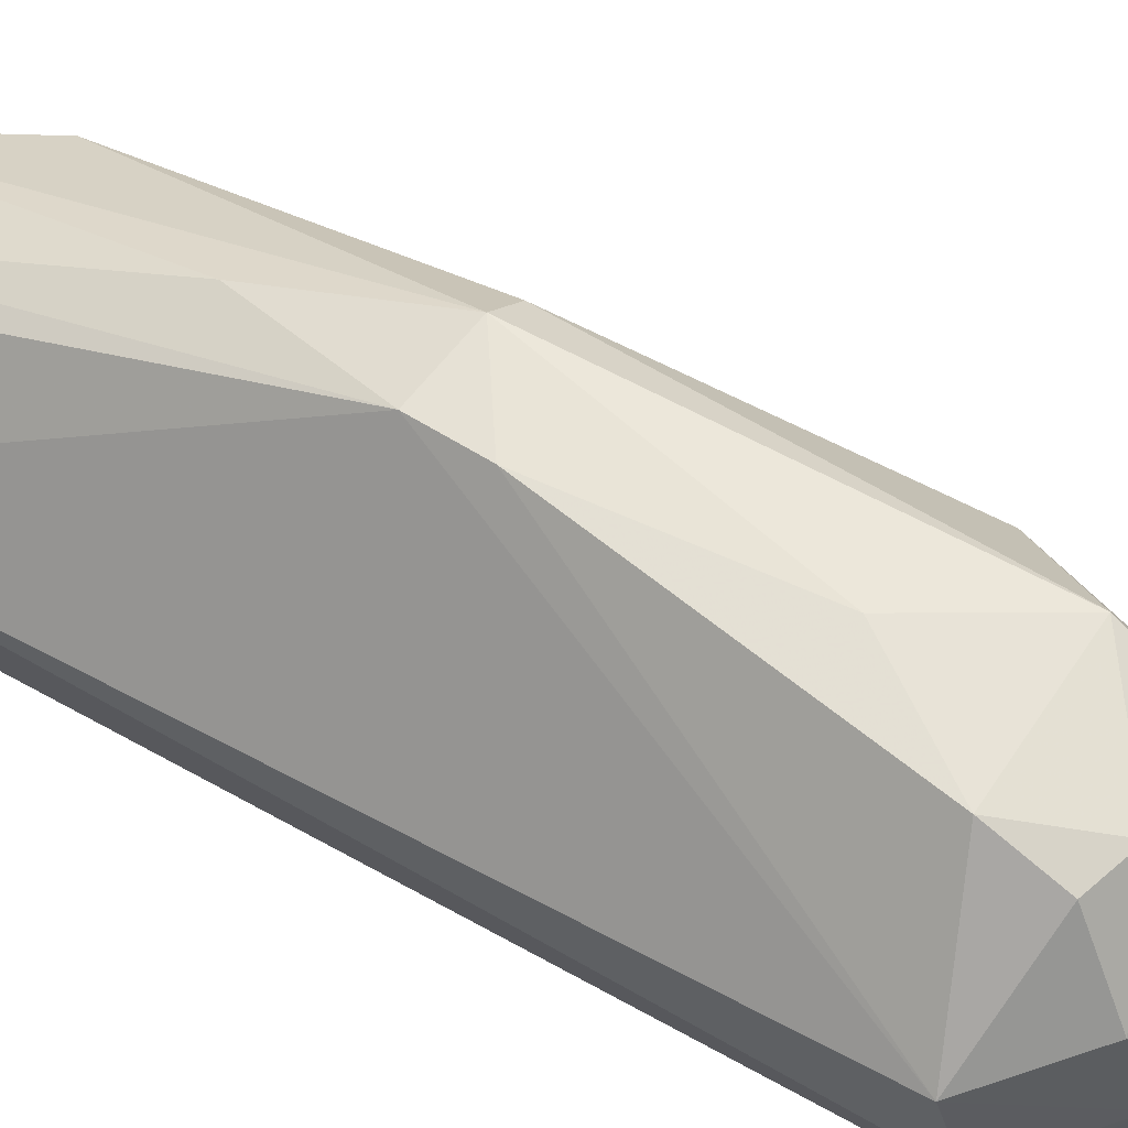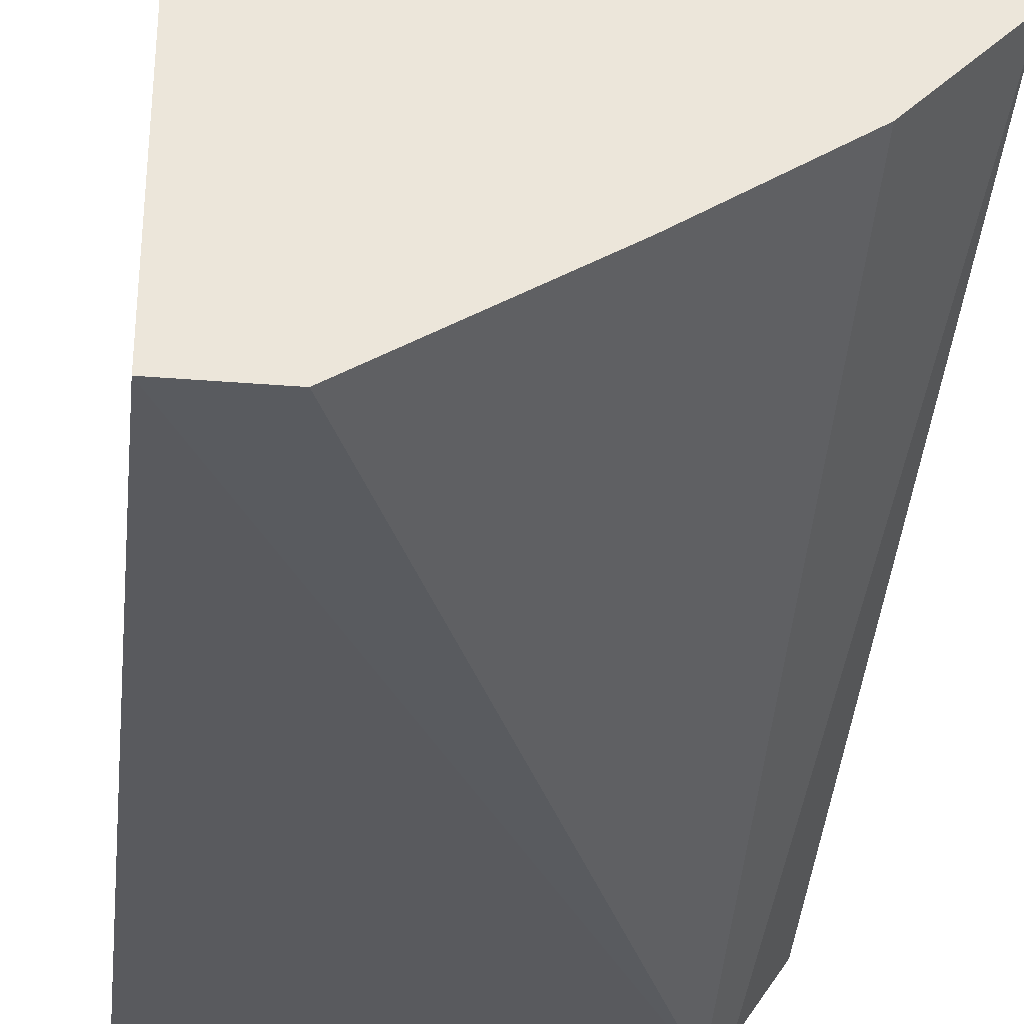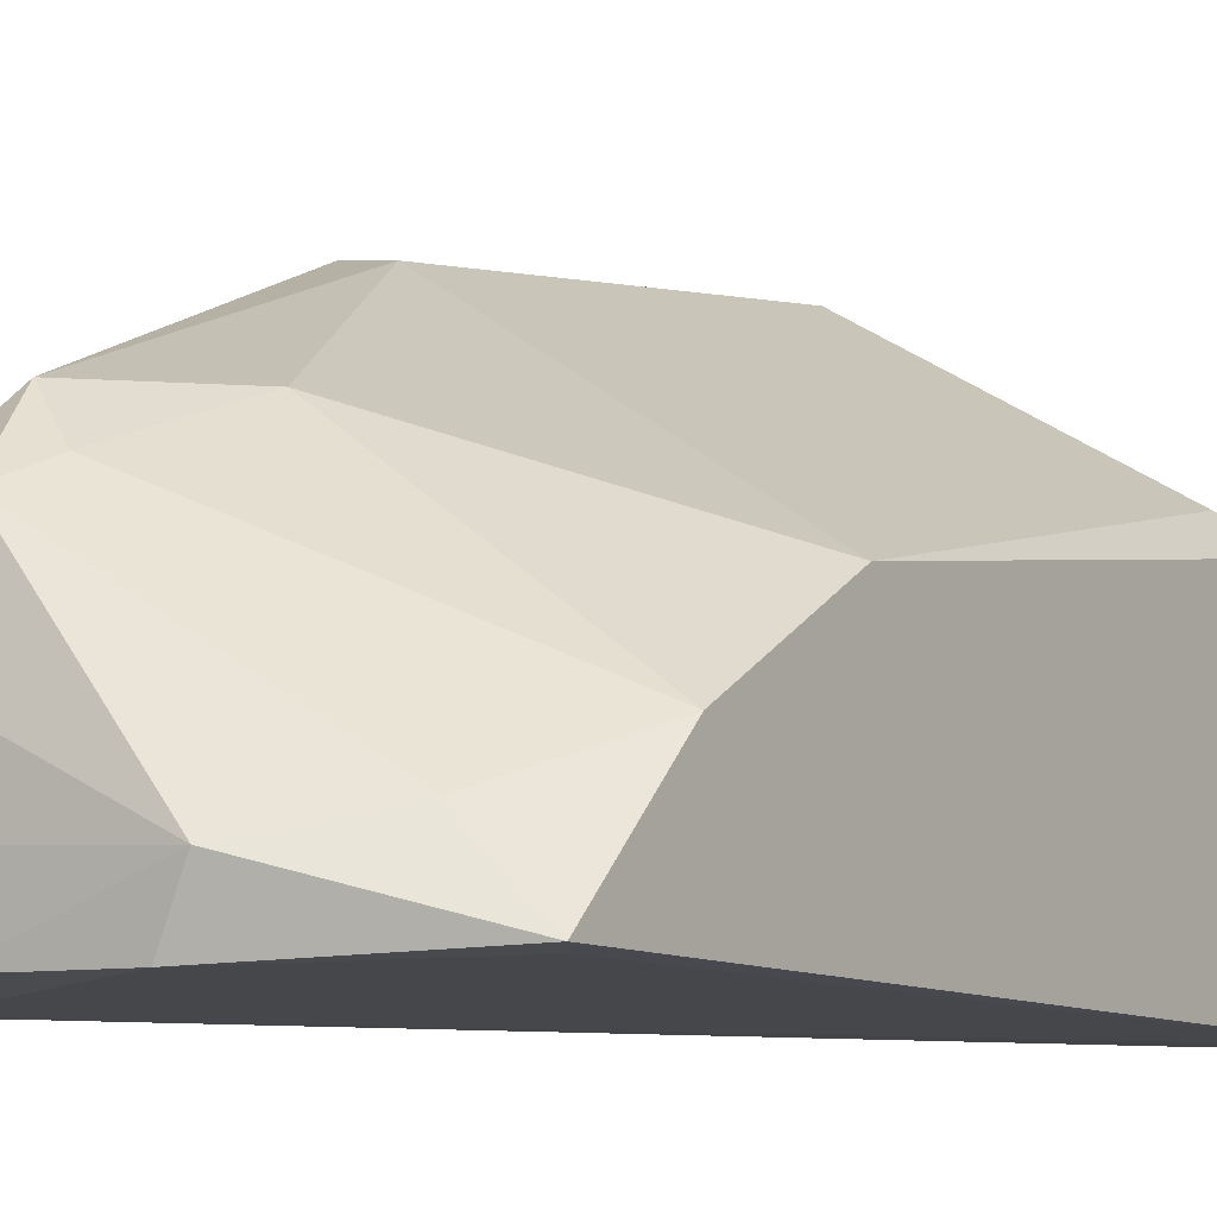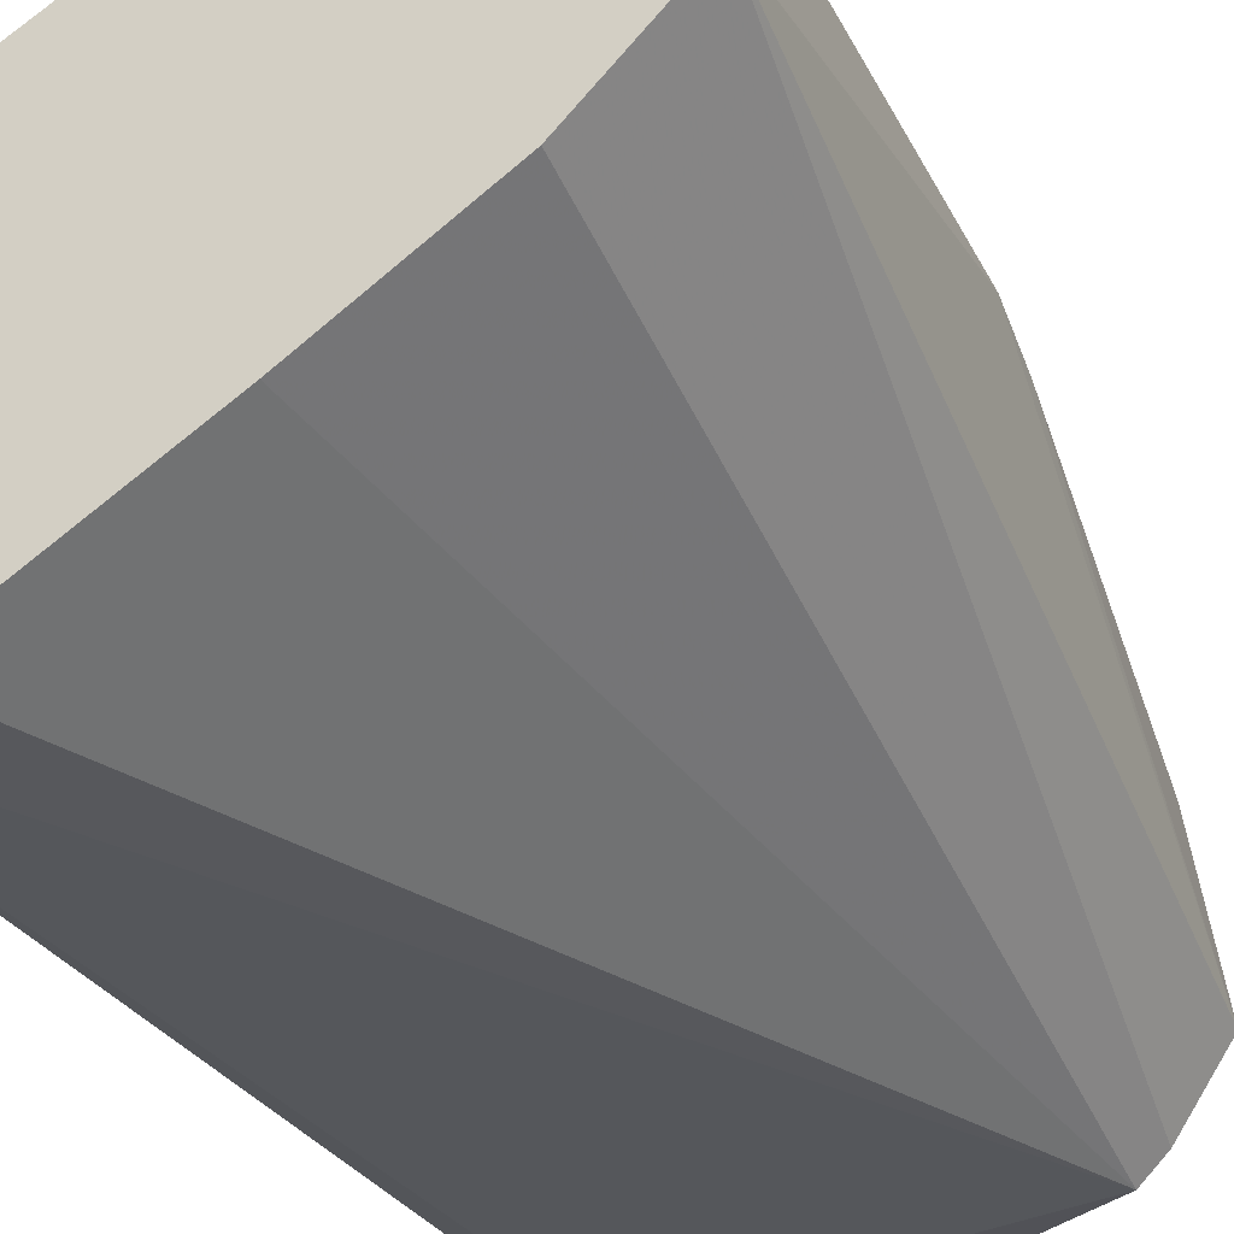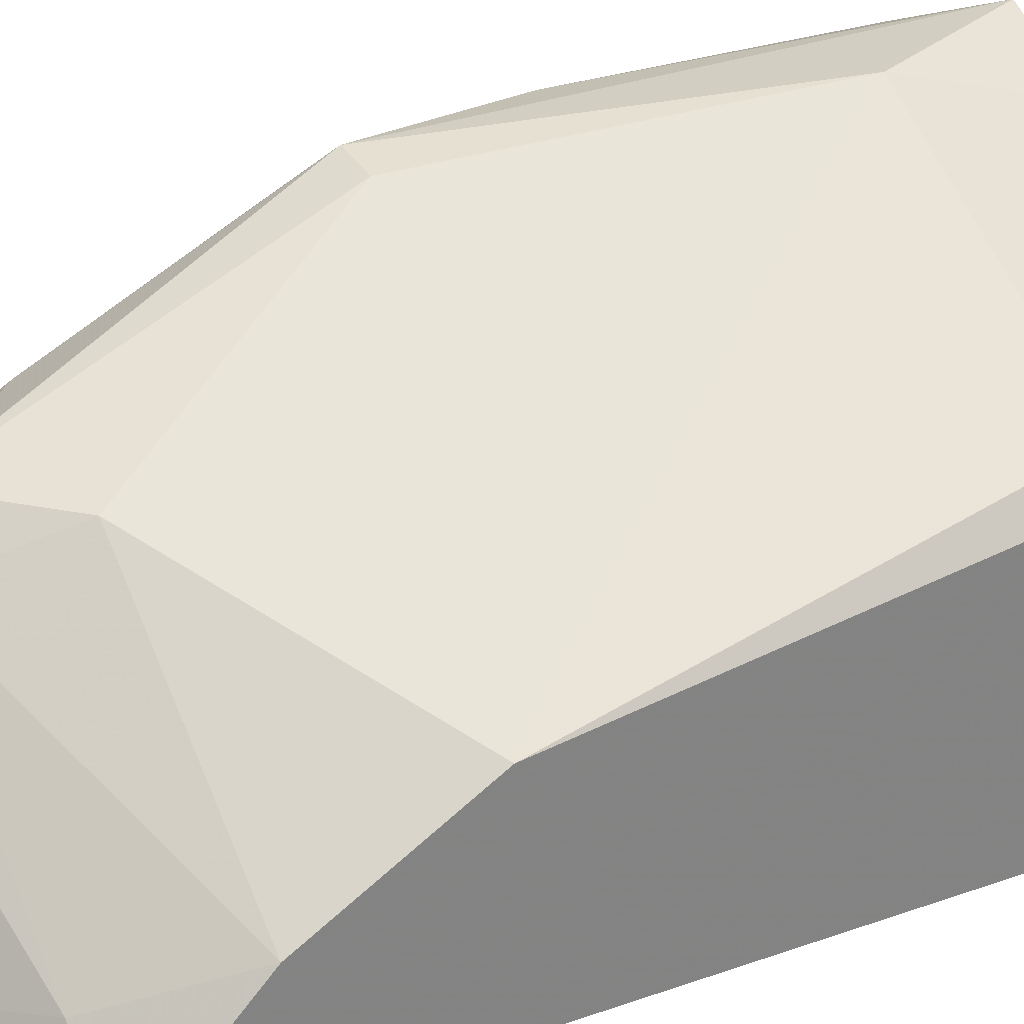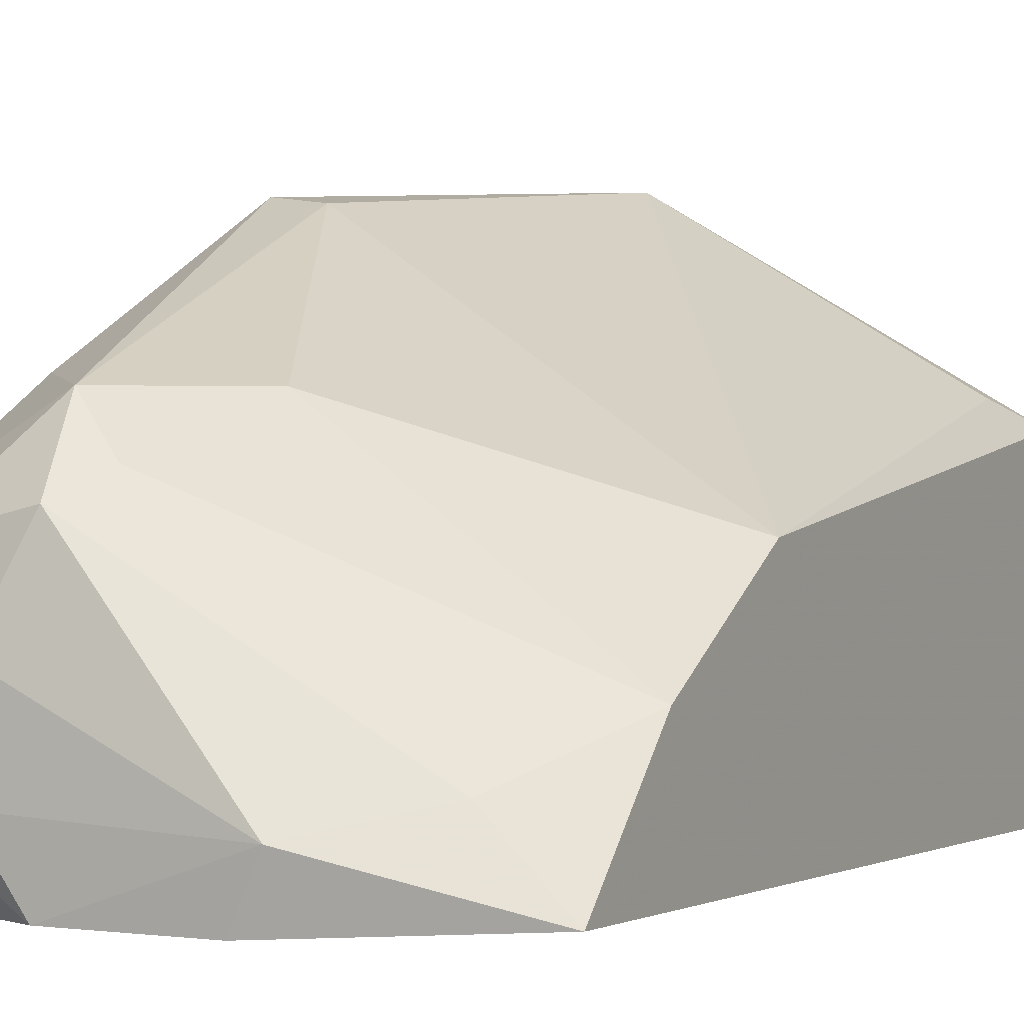
<metadata>
{"format":"obj","ext":"obj","renderer":"f3d","projection":"perspective","resolution":1024,"background":"white","views":[{"elev":21.9,"azim":-61.0,"up":"+Y"},{"elev":-32.6,"azim":173.5,"up":"+Y"},{"elev":-8.0,"azim":33.6,"up":"+Y"},{"elev":-28.7,"azim":-157.7,"up":"+Y"},{"elev":29.9,"azim":61.1,"up":"+Y"},{"elev":1.0,"azim":26.8,"up":"+Y"}]}
</metadata>
<code>
v -0.9479 0.8642 0.4329
v -0.2857 0.3492 0.8888
v -0.3142 0.3446 0.8435
v -0.2857 0.6984 -0.3492
v -0.4127 0.3175 -0.3492
v -0.8888 0.3175 0.8252
v -0.9841 0.7301 -0.3492
v -0.6984 0.9841 -0.1269
v -0.7619 0.7618 0.8571
v -0.2857 0.635 0.5078
v -0.9841 0.4445 0.8252
v -0.2857 0.3175 -0.3492
v -0.7936 0.9841 -0.3492
v -0.7852 0.4253 0.9799
v -0.8019 0.9431 0.375
v -0.8571 0.6032 -0.3492
v -0.9285 0.6068 0.9058
v -0.3175 0.7618 -0.1269
v -0.9249 0.9263 -0.2902
v -0.7302 0.6666 0.9523
v -0.5452 0.3368 0.9762
v -0.8634 0.9509 0.3762
v -0.2857 0.5079 0.7301
v -0.6349 0.7618 0.7301
v -0.9466 0.6649 0.8291
v -0.508 0.4127 0.9841
v -0.9485 0.8931 0.3475
v -0.7246 0.337 0.9758
v -0.6666 0.4763 -0.3492
v -0.9013 0.488 0.9402
v -0.9519 0.8958 -0.2863
v -0.7849 0.5459 0.9783
v -0.2857 0.7301 -0.2221
v -0.8915 0.9502 0.148
v -0.8861 0.7764 0.7102
v -0.9205 0.3492 0.8252
v -0.8694 0.6362 0.9345
v -0.6666 0.9206 -0.3492
v -0.381 0.4445 0.8888
v -0.8429 0.3982 0.9426
v -0.6984 0.6984 0.8888
f 20 39 41
f 4 5 7
f 2 4 10
f 2 3 12
f 4 2 12
f 5 4 12
f 6 5 12
f 4 7 13
f 10 8 15
f 7 5 16
f 6 7 16
f 8 10 18
f 13 7 19
f 3 2 21
f 12 3 21
f 6 12 21
f 8 13 22
f 9 15 22
f 15 8 22
f 2 10 23
f 15 9 24
f 10 15 24
f 23 10 24
f 1 11 25
f 11 17 25
f 21 2 26
f 7 11 27
f 11 1 27
f 1 22 27
f 6 21 28
f 26 14 28
f 21 26 28
f 5 6 29
f 16 5 29
f 6 16 29
f 17 11 30
f 19 7 31
f 7 27 31
f 27 19 31
f 26 20 32
f 14 26 32
f 30 14 32
f 10 4 33
f 8 18 33
f 18 10 33
f 13 19 34
f 22 13 34
f 19 27 34
f 27 22 34
f 22 1 35
f 9 22 35
f 1 25 35
f 25 9 35
f 7 6 36
f 11 7 36
f 20 9 37
f 9 25 37
f 25 17 37
f 17 30 37
f 32 20 37
f 30 32 37
f 4 13 38
f 13 8 38
f 33 4 38
f 8 33 38
f 2 23 39
f 26 2 39
f 20 26 39
f 6 28 40
f 28 14 40
f 30 11 40
f 14 30 40
f 36 6 40
f 11 36 40
f 9 20 41
f 24 9 41
f 23 24 41
f 39 23 41

</code>
